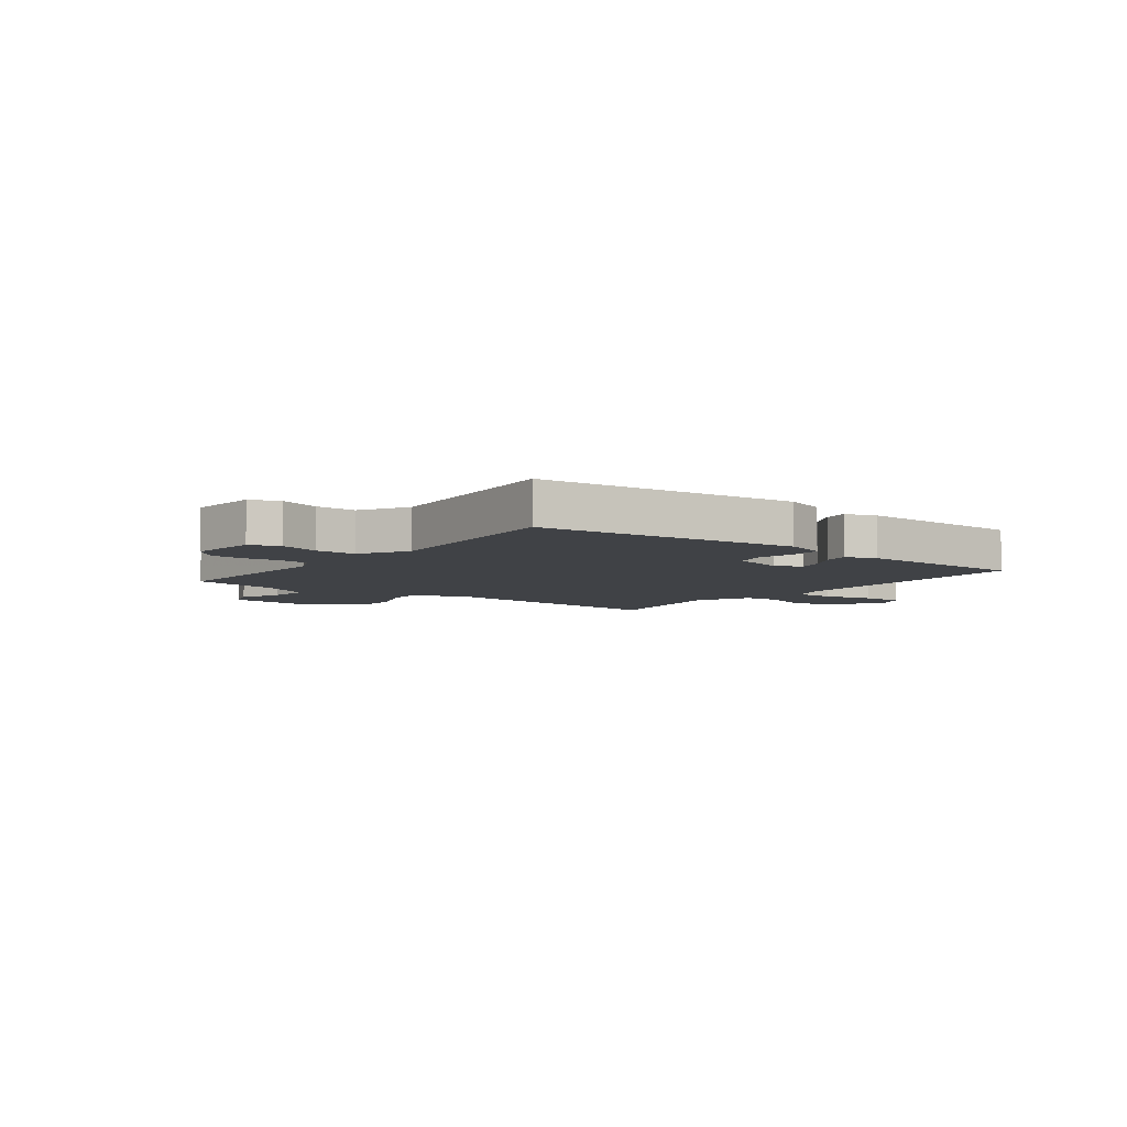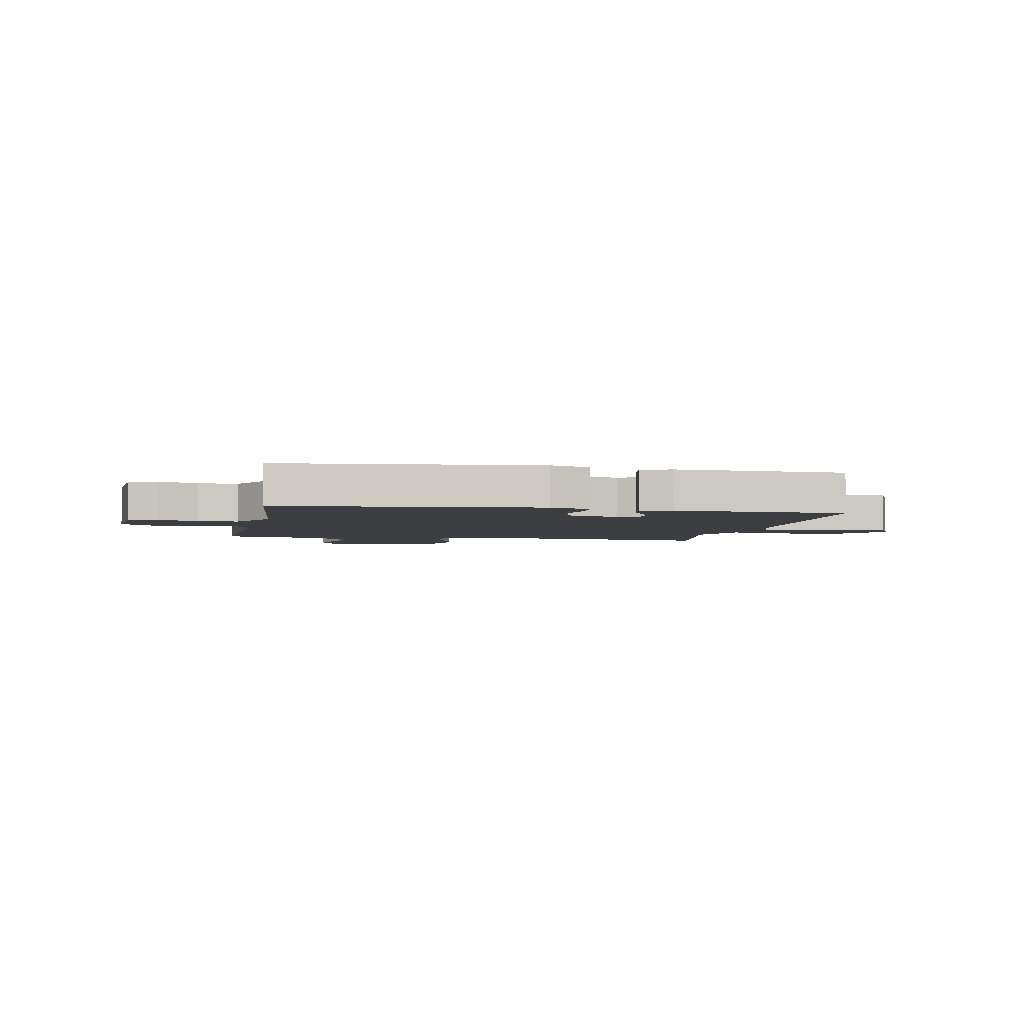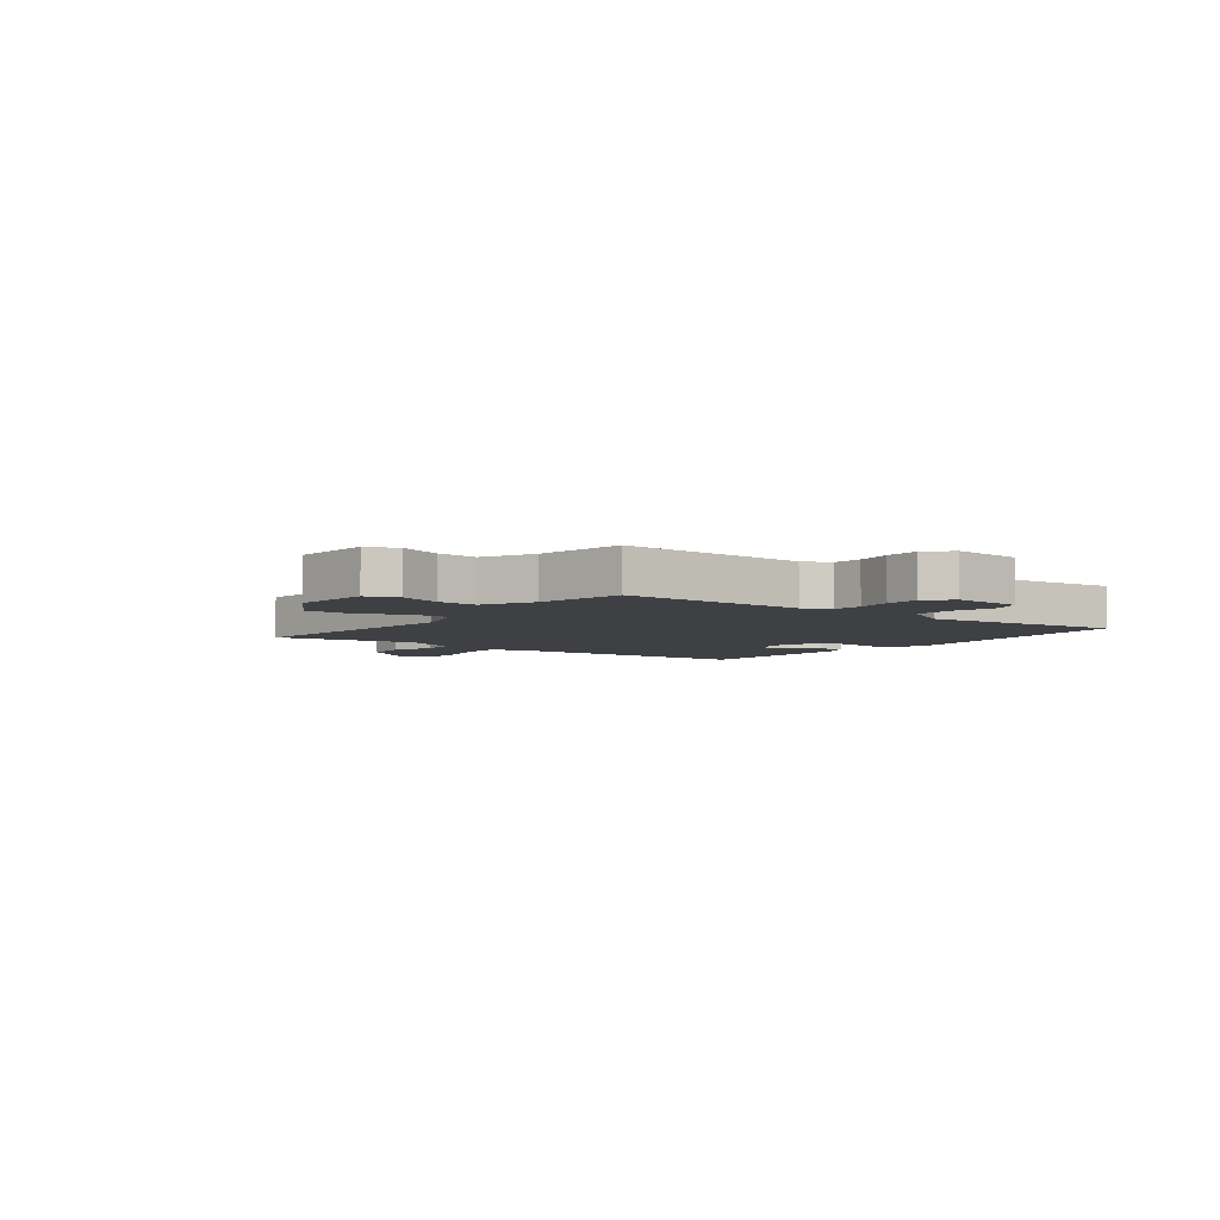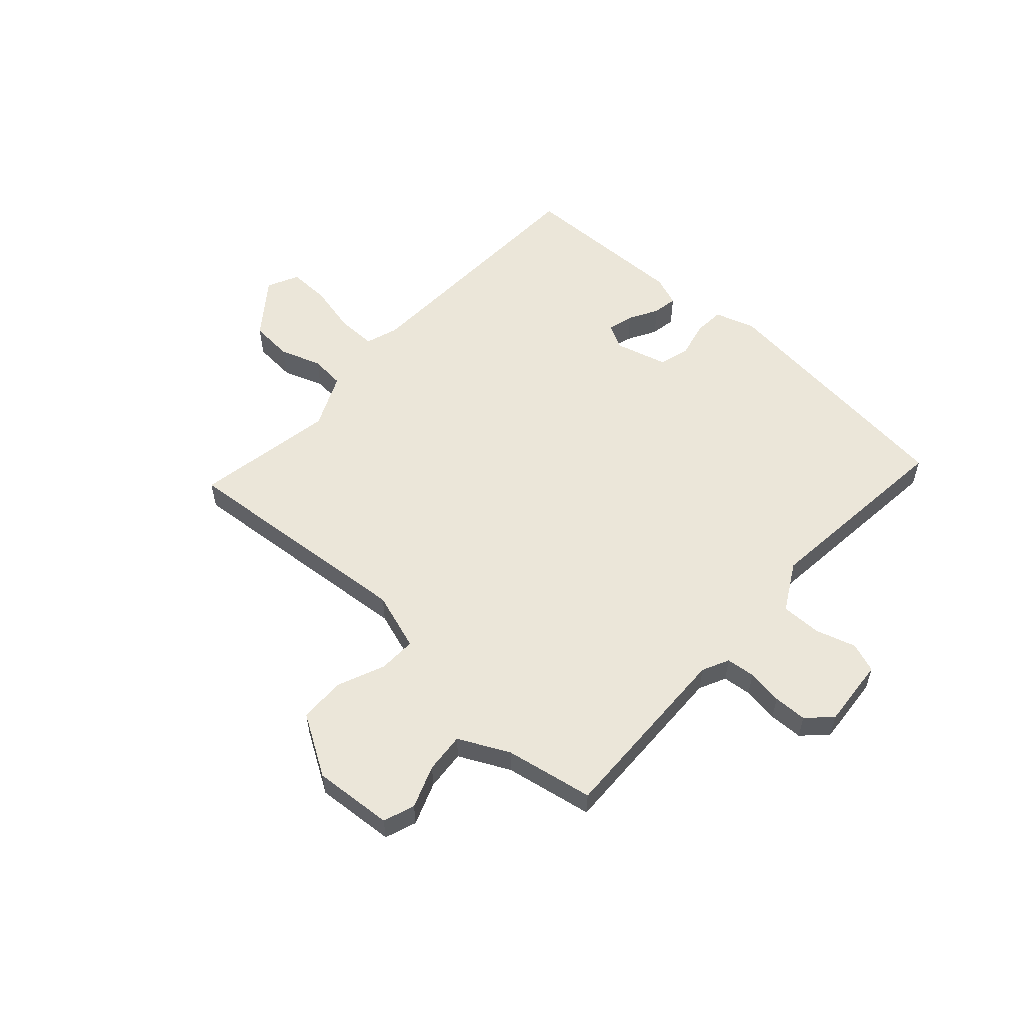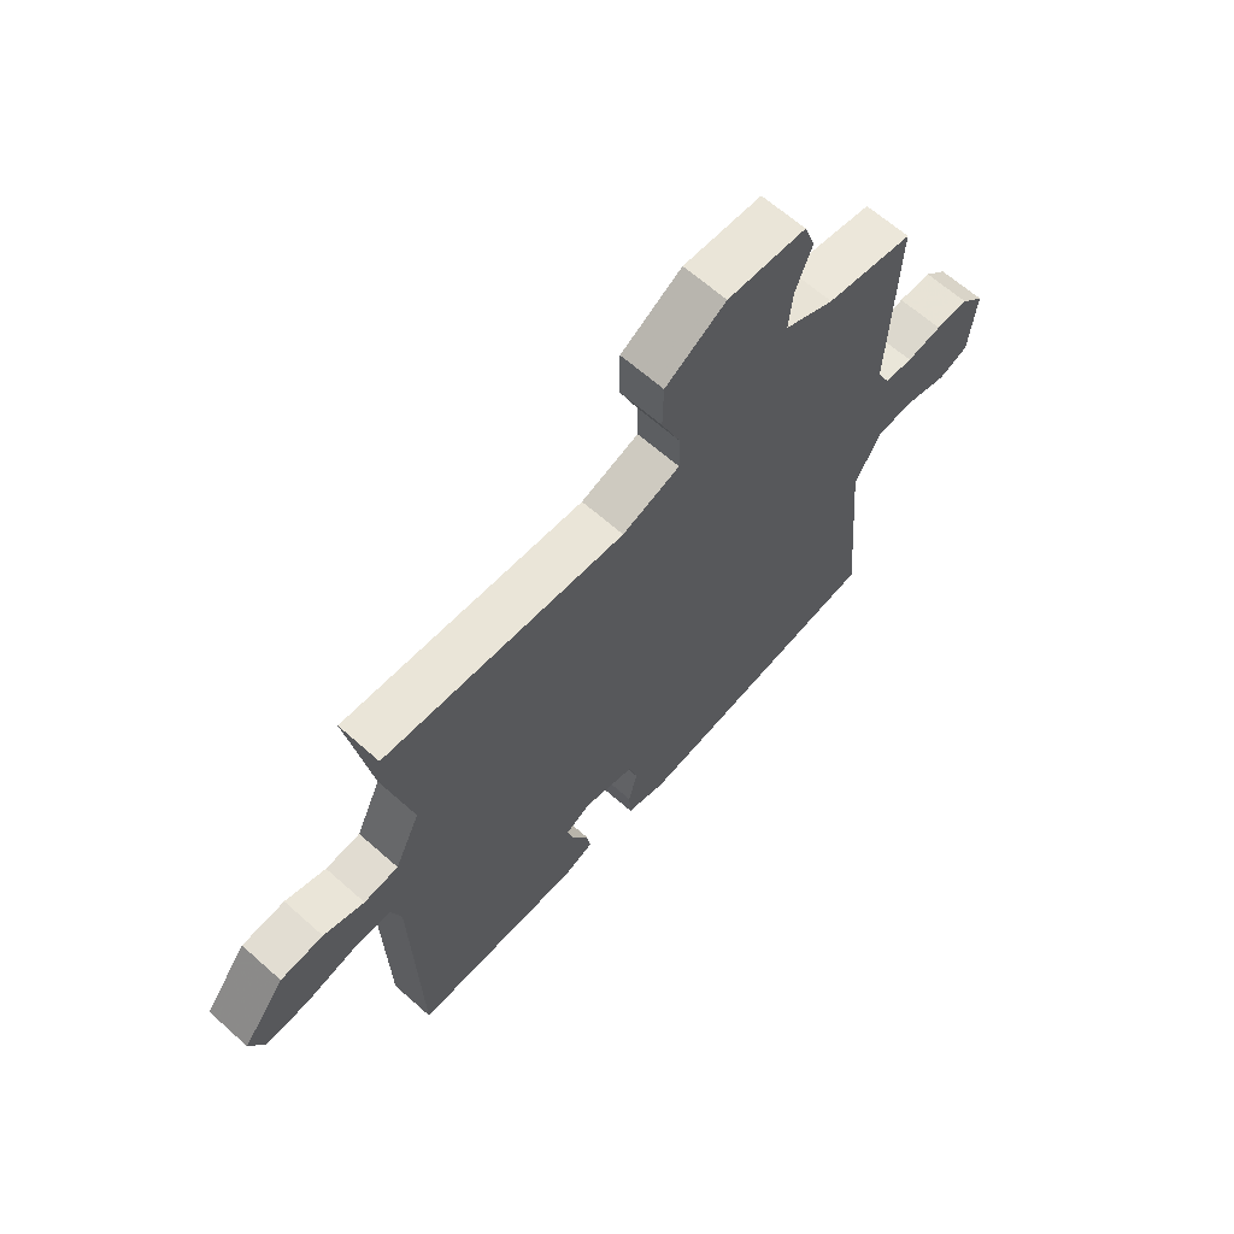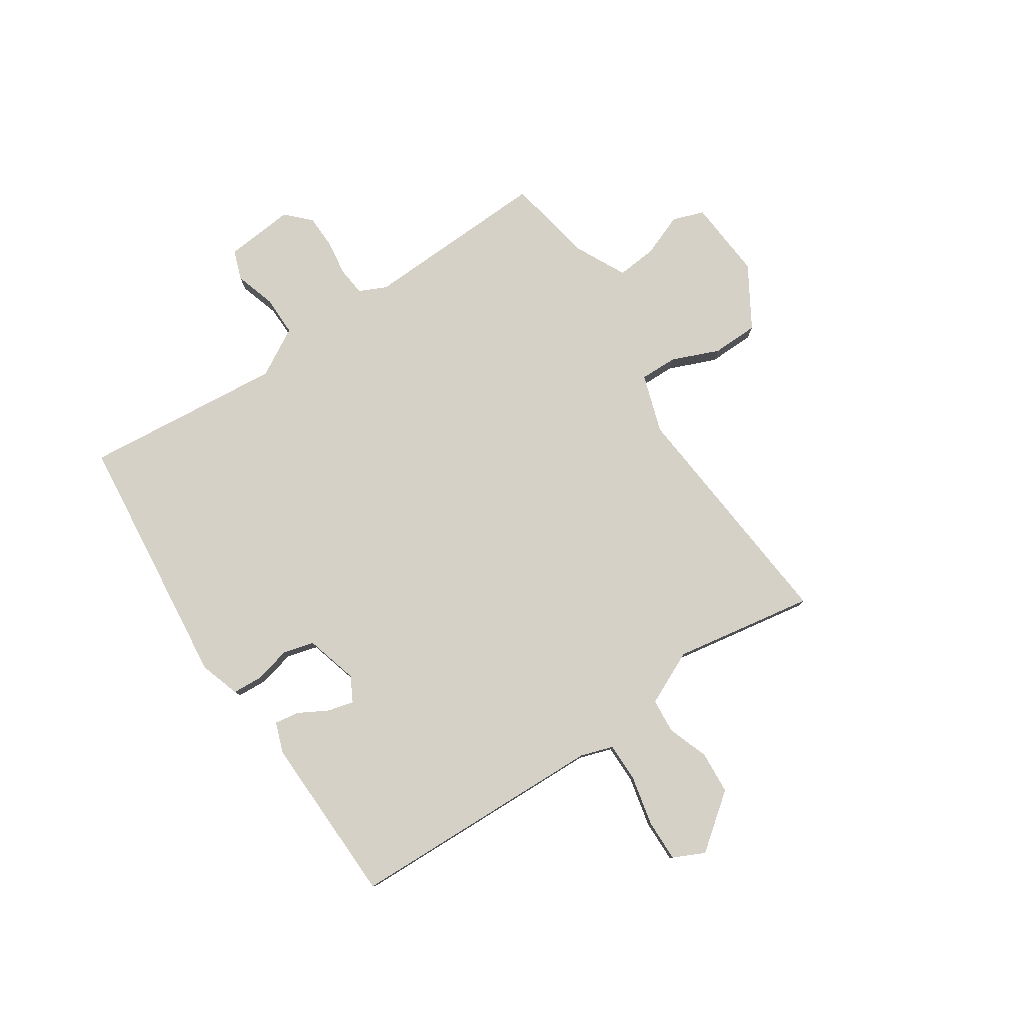
<metadata>
{"format":"obj","ext":"obj","renderer":"f3d","projection":"perspective","resolution":1024,"background":"white","views":[{"elev":-6.1,"azim":142.6,"up":"+Y"},{"elev":-3.6,"azim":169.1,"up":"+Y"},{"elev":-4.9,"azim":53.3,"up":"+Y"},{"elev":55.9,"azim":42.8,"up":"+Y"},{"elev":64.5,"azim":-48.2,"up":"+Z"},{"elev":79.4,"azim":-123.3,"up":"+Y"}]}
</metadata>
<code>
v 0.5 0.07 -0.5
v 0.032 0.07 -0.548
v -0.041 0.07 -0.524
v -0.044 0.07 -0.469
v -0.028 0.07 -0.403
v -0.043 0.07 -0.347
v -0.138 0.07 -0.32
v -0.183 0.07 -0.344
v -0.171 0.07 -0.391
v -0.142 0.07 -0.444
v -0.135 0.07 -0.489
v -0.19 0.07 -0.509
v -0.5 0.07 -0.5
v -0.512 0.07 -0.03
v -0.531 0.07 0.029
v -0.602 0.07 0.029
v -0.693 0.07 0.009
v -0.769 0.07 0.008
v -0.796 0.07 0.065
v -0.719 0.07 0.164
v -0.641 0.07 0.169
v -0.567 0.07 0.142
v -0.504 0.07 0.147
v -0.458 0.07 0.245
v -0.5 0.07 0.5
v -0.061 0.07 0.458
v 0.045 0.07 0.492
v 0.044 0.07 0.56
v 0.009 0.07 0.646
v 0.011 0.07 0.73
v 0.122 0.07 0.796
v 0.266 0.07 0.784
v 0.286 0.07 0.727
v 0.256 0.07 0.65
v 0.249 0.07 0.577
v 0.34 0.07 0.531
v 0.5 0.07 0.5
v 0.486 0.07 0.161
v 0.509 0.07 0.112
v 0.561 0.07 0.106
v 0.626 0.07 0.115
v 0.687 0.07 0.113
v 0.729 0.07 0.071
v 0.717 0.07 -0.055
v 0.663 0.07 -0.074
v 0.59 0.07 -0.051
v 0.517 0.07 -0.05
v 0.467 0.07 -0.137
v 0.5 0 -0.5
v 0.032 0 -0.548
v -0.041 0 -0.524
v -0.044 0 -0.469
v -0.028 0 -0.403
v -0.043 0 -0.347
v -0.138 0 -0.32
v -0.183 0 -0.344
v -0.171 0 -0.391
v -0.142 0 -0.444
v -0.135 0 -0.489
v -0.19 0 -0.509
v -0.5 0 -0.5
v -0.512 0 -0.03
v -0.531 0 0.029
v -0.602 0 0.029
v -0.693 0 0.009
v -0.769 0 0.008
v -0.796 0 0.065
v -0.719 0 0.164
v -0.641 0 0.169
v -0.567 0 0.142
v -0.504 0 0.147
v -0.458 0 0.245
v -0.5 0 0.5
v -0.061 0 0.458
v 0.045 0 0.492
v 0.044 0 0.56
v 0.009 0 0.646
v 0.011 0 0.73
v 0.122 0 0.796
v 0.266 0 0.784
v 0.286 0 0.727
v 0.256 0 0.65
v 0.249 0 0.577
v 0.34 0 0.531
v 0.5 0 0.5
v 0.486 0 0.161
v 0.509 0 0.112
v 0.561 0 0.106
v 0.626 0 0.115
v 0.687 0 0.113
v 0.729 0 0.071
v 0.717 0 -0.055
v 0.663 0 -0.074
v 0.59 0 -0.051
v 0.517 0 -0.05
v 0.467 0 -0.137
f 44 45 46
f 43 44 46
f 42 43 46
f 41 42 46
f 40 41 46
f 39 40 46 47
f 38 39 47 48
f 36 37 38 48
f 32 33 34
f 31 32 34
f 30 31 34
f 29 30 34
f 28 29 34
f 27 28 34 35
f 24 25 26
f 23 24 26 27
f 20 21 22
f 19 20 22
f 18 19 22
f 17 18 22
f 16 17 22
f 15 16 22 23
f 36 48 1
f 35 36 1
f 27 35 1
f 23 27 1
f 15 23 1
f 14 15 1
f 3 4 5
f 2 3 5
f 1 2 5
f 1 5 6
f 14 1 6 7
f 12 13 14
f 11 12 14
f 10 11 14
f 9 10 14
f 8 9 14
f 7 8 14
f 94 93 92
f 94 92 91
f 94 91 90
f 94 90 89
f 94 89 88
f 95 94 88 87
f 96 95 87 86
f 96 86 85 84
f 82 81 80
f 82 80 79
f 82 79 78
f 82 78 77
f 82 77 76
f 83 82 76 75
f 74 73 72
f 75 74 72 71
f 70 69 68
f 70 68 67
f 70 67 66
f 70 66 65
f 70 65 64
f 71 70 64 63
f 49 96 84
f 49 84 83
f 49 83 75
f 49 75 71
f 49 71 63
f 49 63 62
f 53 52 51
f 53 51 50
f 53 50 49
f 54 53 49
f 55 54 49 62
f 62 61 60
f 62 60 59
f 62 59 58
f 62 58 57
f 62 57 56
f 62 56 55
f 1 49 50 2
f 2 50 51 3
f 3 51 52 4
f 4 52 53 5
f 5 53 54 6
f 6 54 55 7
f 7 55 56 8
f 8 56 57 9
f 9 57 58 10
f 10 58 59 11
f 11 59 60 12
f 12 60 61 13
f 13 61 62 14
f 14 62 63 15
f 15 63 64 16
f 16 64 65 17
f 17 65 66 18
f 18 66 67 19
f 19 67 68 20
f 20 68 69 21
f 21 69 70 22
f 22 70 71 23
f 23 71 72 24
f 24 72 73 25
f 25 73 74 26
f 26 74 75 27
f 27 75 76 28
f 28 76 77 29
f 29 77 78 30
f 30 78 79 31
f 31 79 80 32
f 32 80 81 33
f 33 81 82 34
f 34 82 83 35
f 35 83 84 36
f 36 84 85 37
f 37 85 86 38
f 38 86 87 39
f 39 87 88 40
f 40 88 89 41
f 41 89 90 42
f 42 90 91 43
f 43 91 92 44
f 44 92 93 45
f 45 93 94 46
f 46 94 95 47
f 47 95 96 48
f 48 96 49 1

</code>
